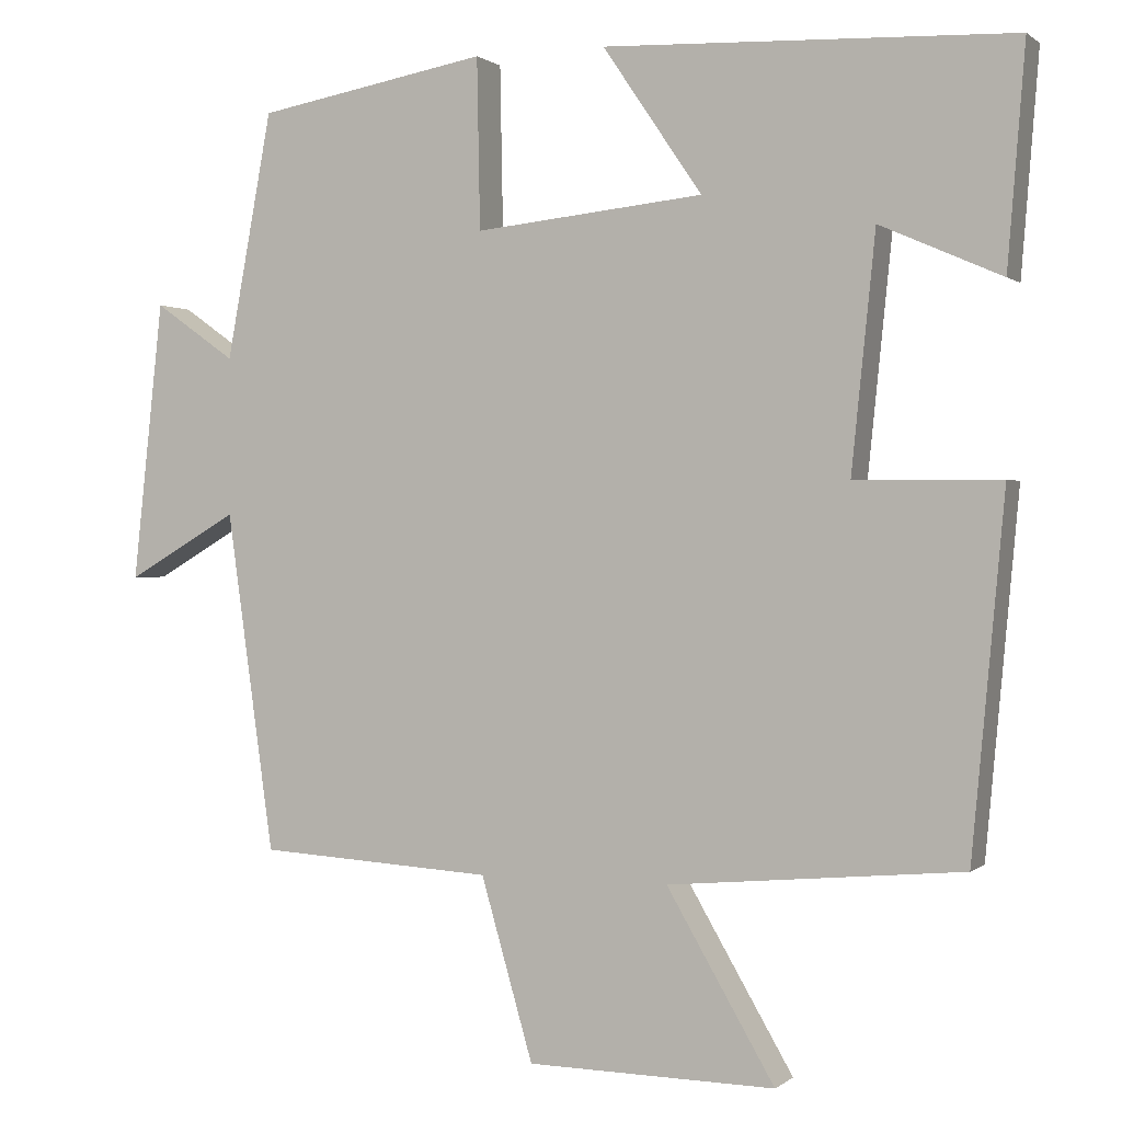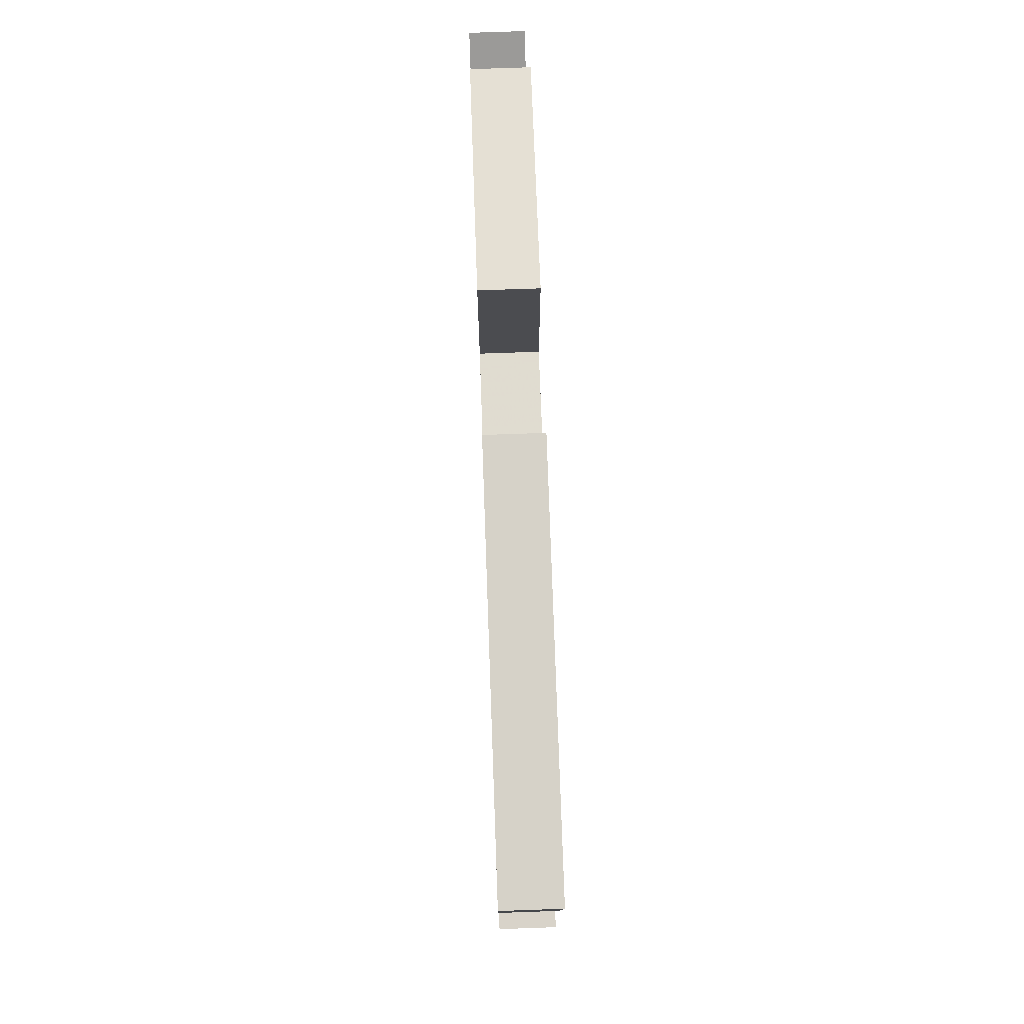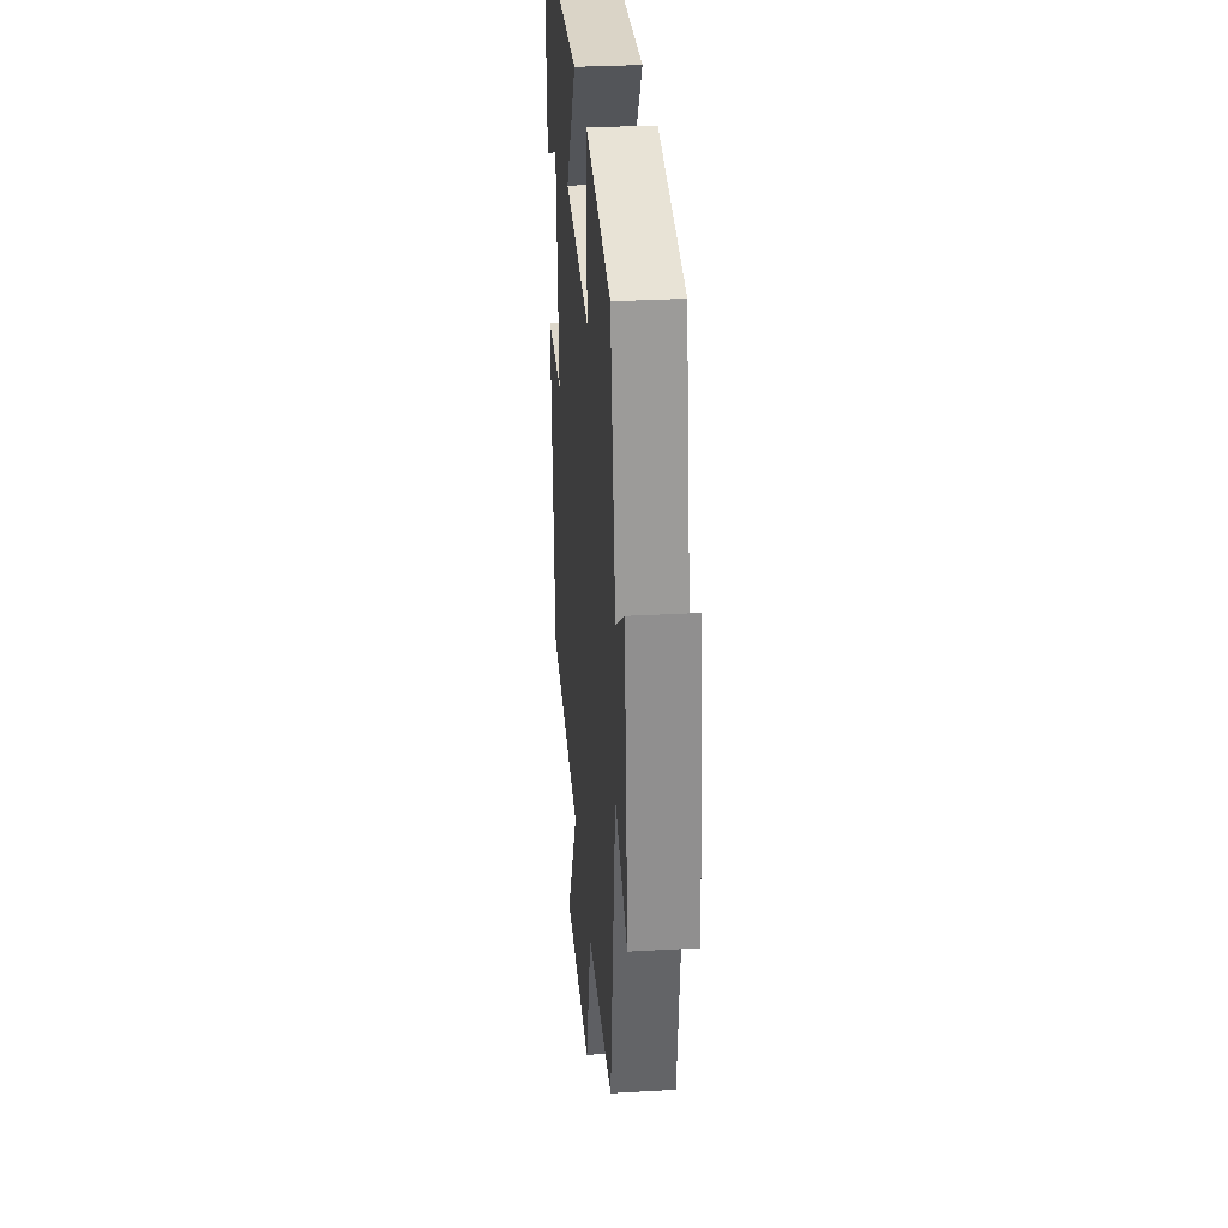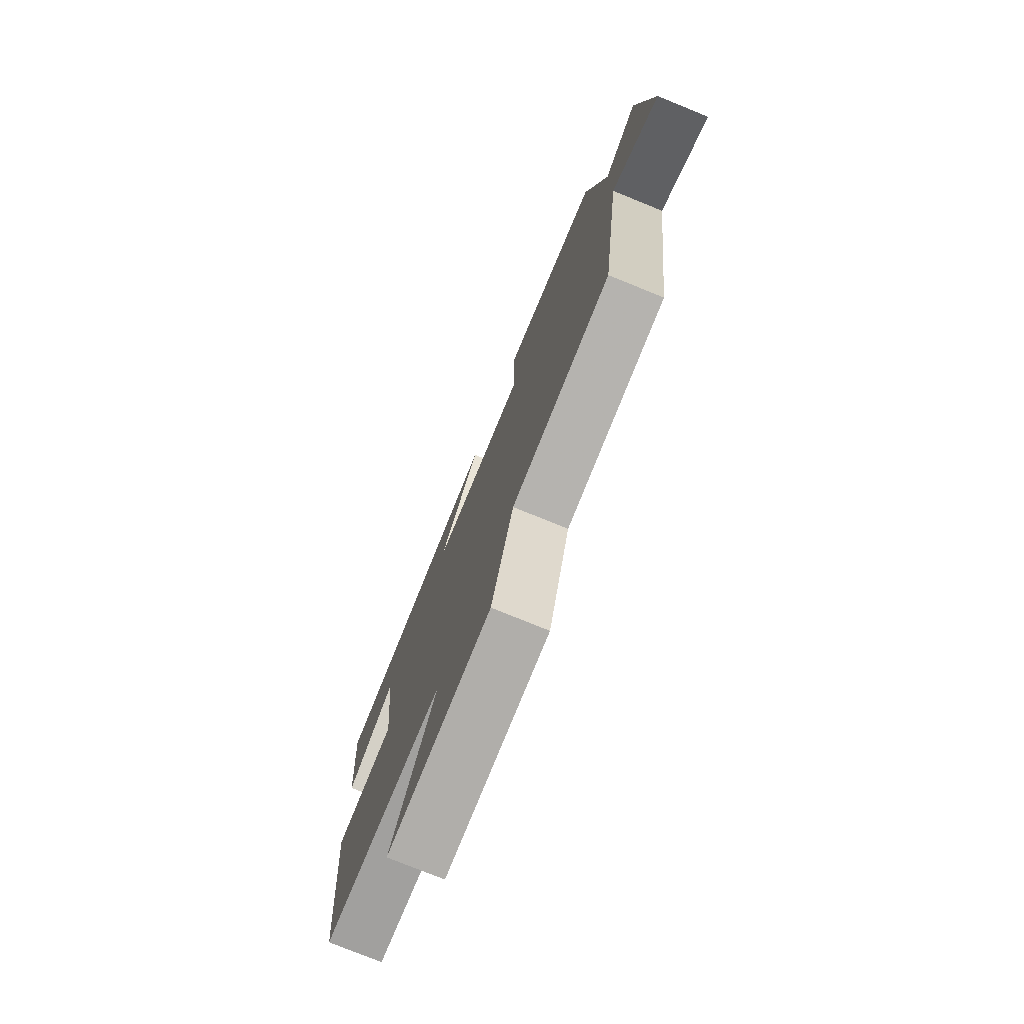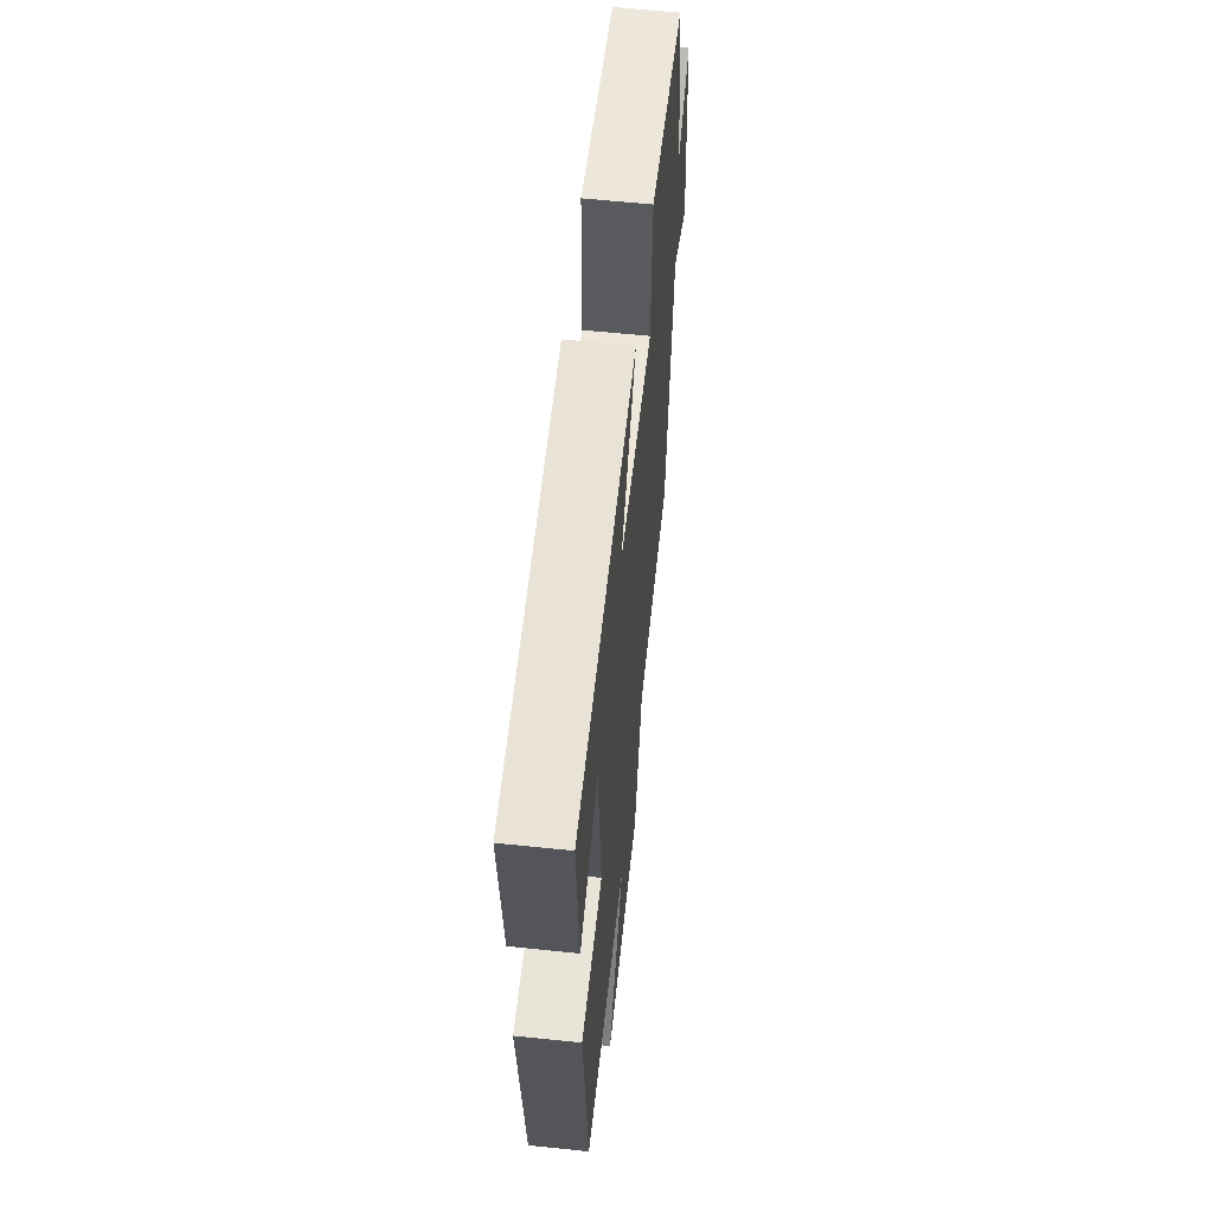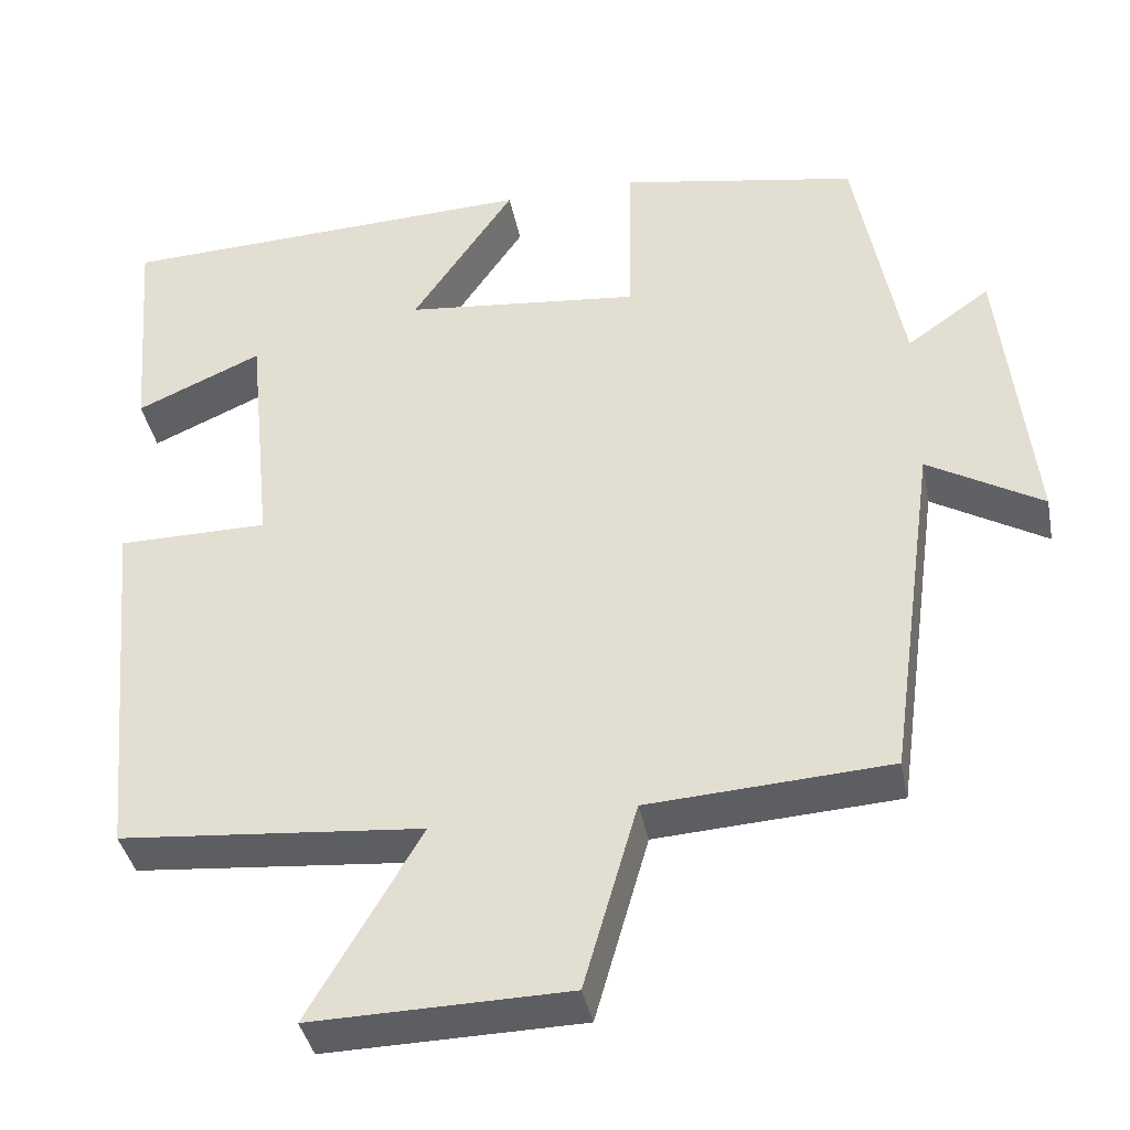
<metadata>
{"format":"obj","ext":"obj","renderer":"f3d","projection":"perspective","resolution":1024,"background":"white","views":[{"elev":0.5,"azim":22.5,"up":"+Z"},{"elev":75.7,"azim":88.0,"up":"+Z"},{"elev":31.2,"azim":-94.7,"up":"+Z"},{"elev":-76.8,"azim":-112.1,"up":"+Z"},{"elev":60.2,"azim":96.1,"up":"+Z"},{"elev":-38.9,"azim":-168.9,"up":"+Z"}]}
</metadata>
<code>
v 0.459 0.07 -0.467
v 0.092 0.07 -0.5
v 0.227 0.07 -0.732
v -0.083 0.07 -0.726
v -0.148 0.07 -0.5
v -0.441 0.07 -0.482
v -0.5 0.07 -0.058
v -0.639 0.07 -0.139
v -0.601 0.07 0.211
v -0.5 0.07 0.14
v -0.443 0.07 0.448
v -0.155 0.07 0.5
v -0.151 0.07 0.287
v 0.135 0.07 0.317
v 0.011 0.07 0.5
v 0.522 0.07 0.48
v 0.5 0.07 0.206
v 0.348 0.07 0.273
v 0.318 0.07 -0.021
v 0.5 0.07 -0.022
v 0.459 0 -0.467
v 0.092 0 -0.5
v 0.227 0 -0.732
v -0.083 0 -0.726
v -0.148 0 -0.5
v -0.441 0 -0.482
v -0.5 0 -0.058
v -0.639 0 -0.139
v -0.601 0 0.211
v -0.5 0 0.14
v -0.443 0 0.448
v -0.155 0 0.5
v -0.151 0 0.287
v 0.135 0 0.317
v 0.011 0 0.5
v 0.522 0 0.48
v 0.5 0 0.206
v 0.348 0 0.273
v 0.318 0 -0.021
v 0.5 0 -0.022
f 19 20 1 2
f 18 19 2
f 15 16 17 18
f 14 15 18
f 13 14 18 2
f 10 11 12 13
f 10 13 2
f 7 8 9 10
f 5 6 7 10
f 5 10 2 3
f 3 4 5
f 22 21 40 39
f 22 39 38
f 38 37 36 35
f 38 35 34
f 22 38 34 33
f 33 32 31 30
f 22 33 30
f 30 29 28 27
f 30 27 26 25
f 23 22 30 25
f 25 24 23
f 1 21 22 2
f 2 22 23 3
f 3 23 24 4
f 4 24 25 5
f 5 25 26 6
f 6 26 27 7
f 7 27 28 8
f 8 28 29 9
f 9 29 30 10
f 10 30 31 11
f 11 31 32 12
f 12 32 33 13
f 13 33 34 14
f 14 34 35 15
f 15 35 36 16
f 16 36 37 17
f 17 37 38 18
f 18 38 39 19
f 19 39 40 20
f 20 40 21 1

</code>
